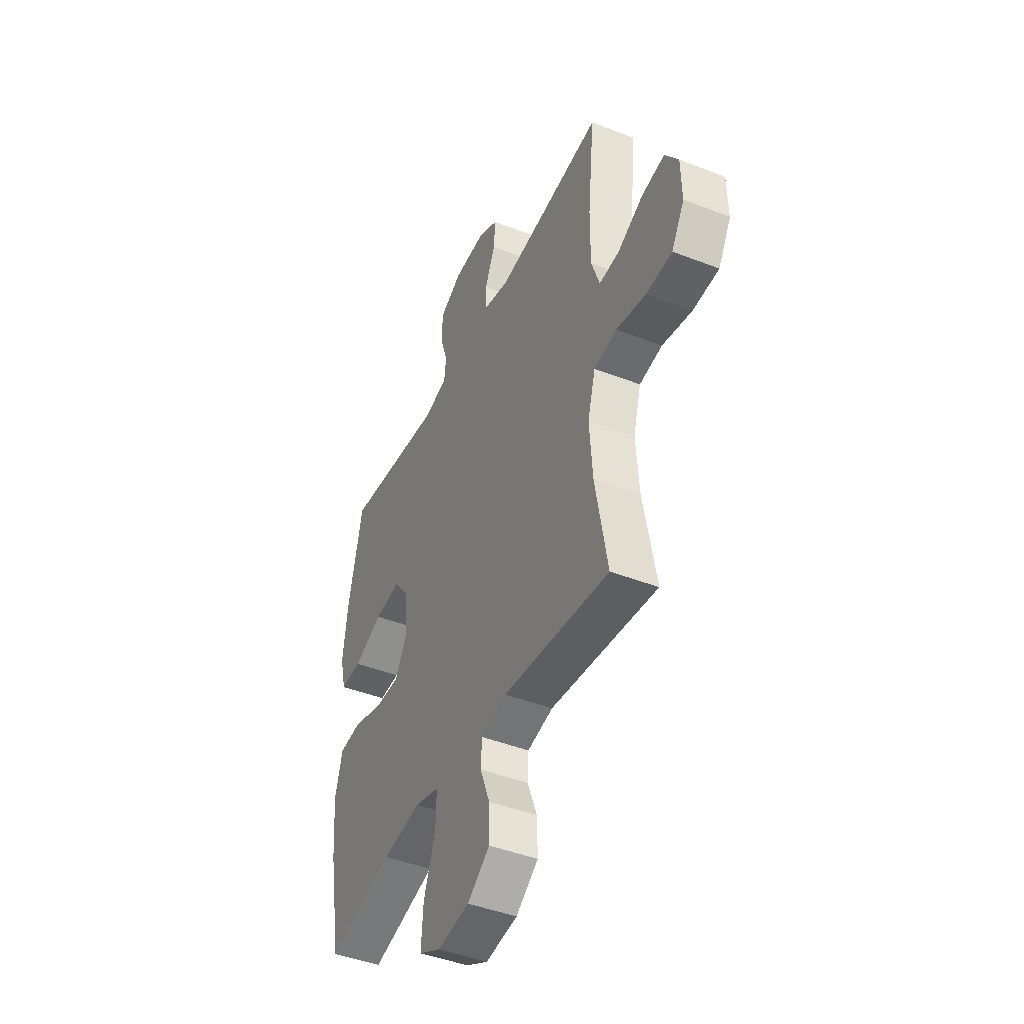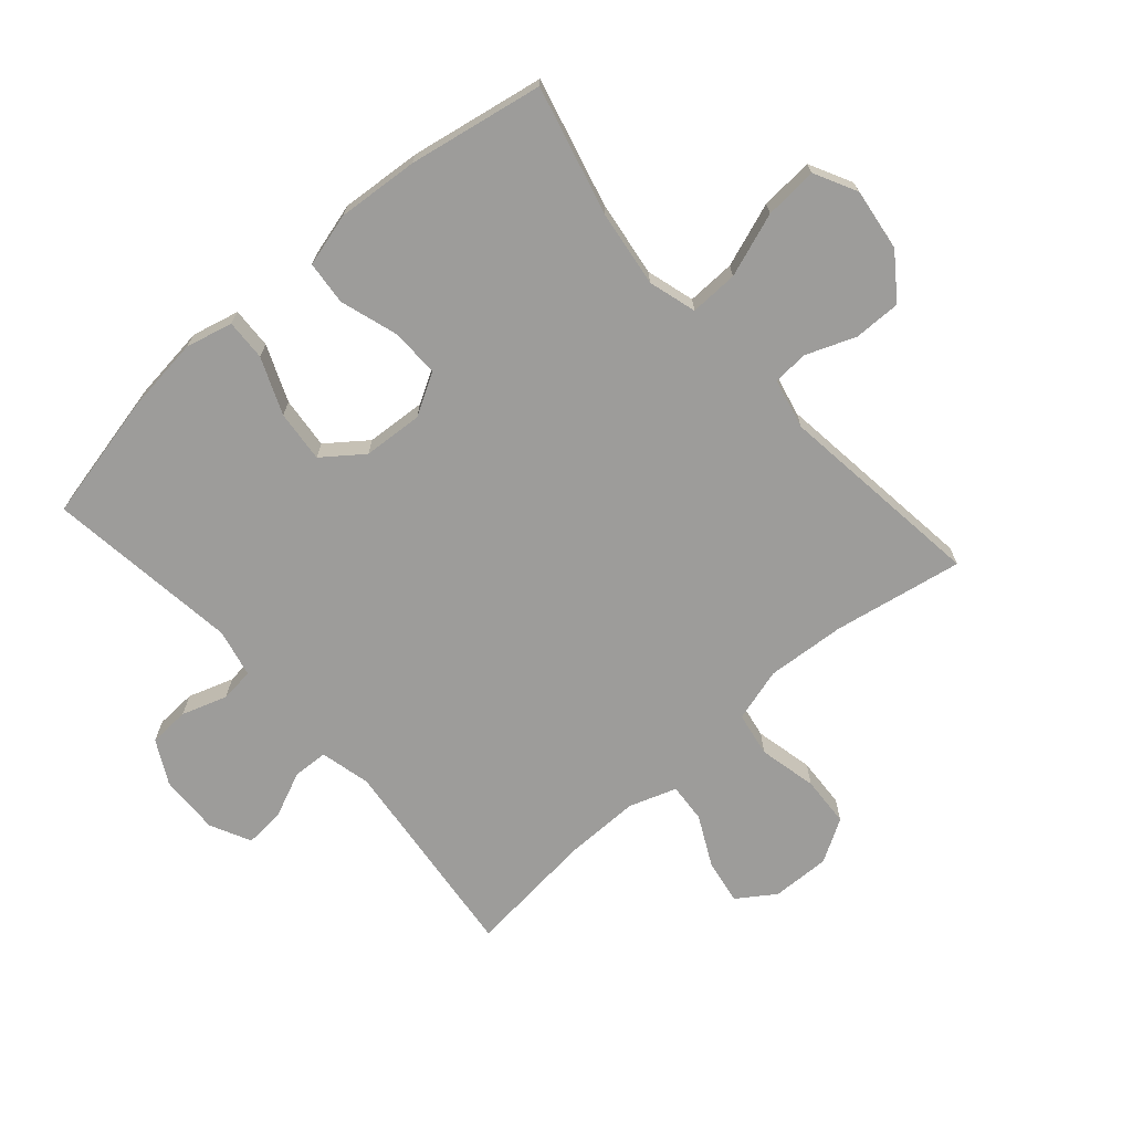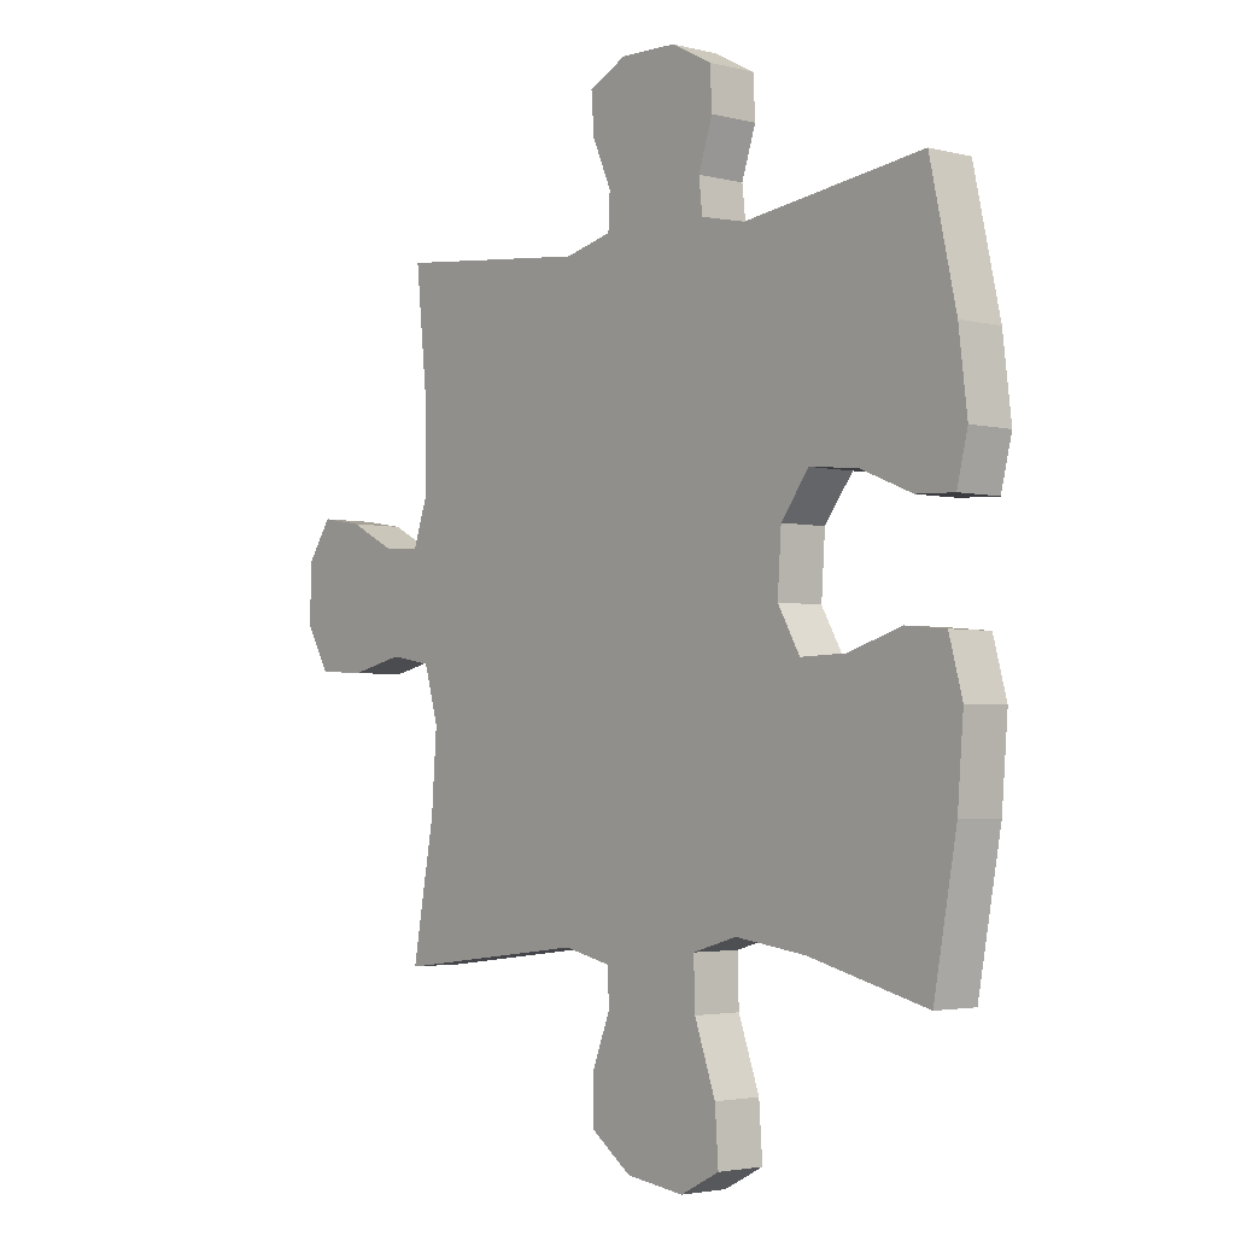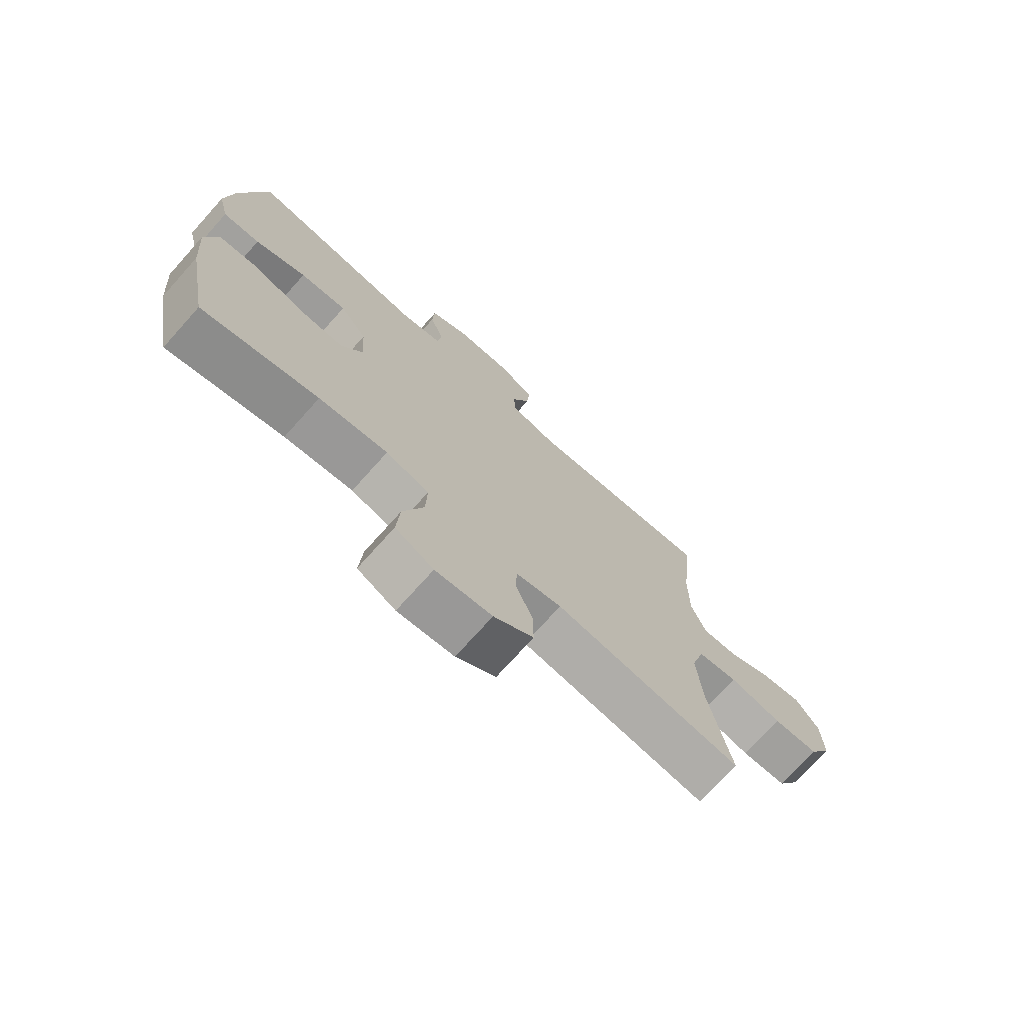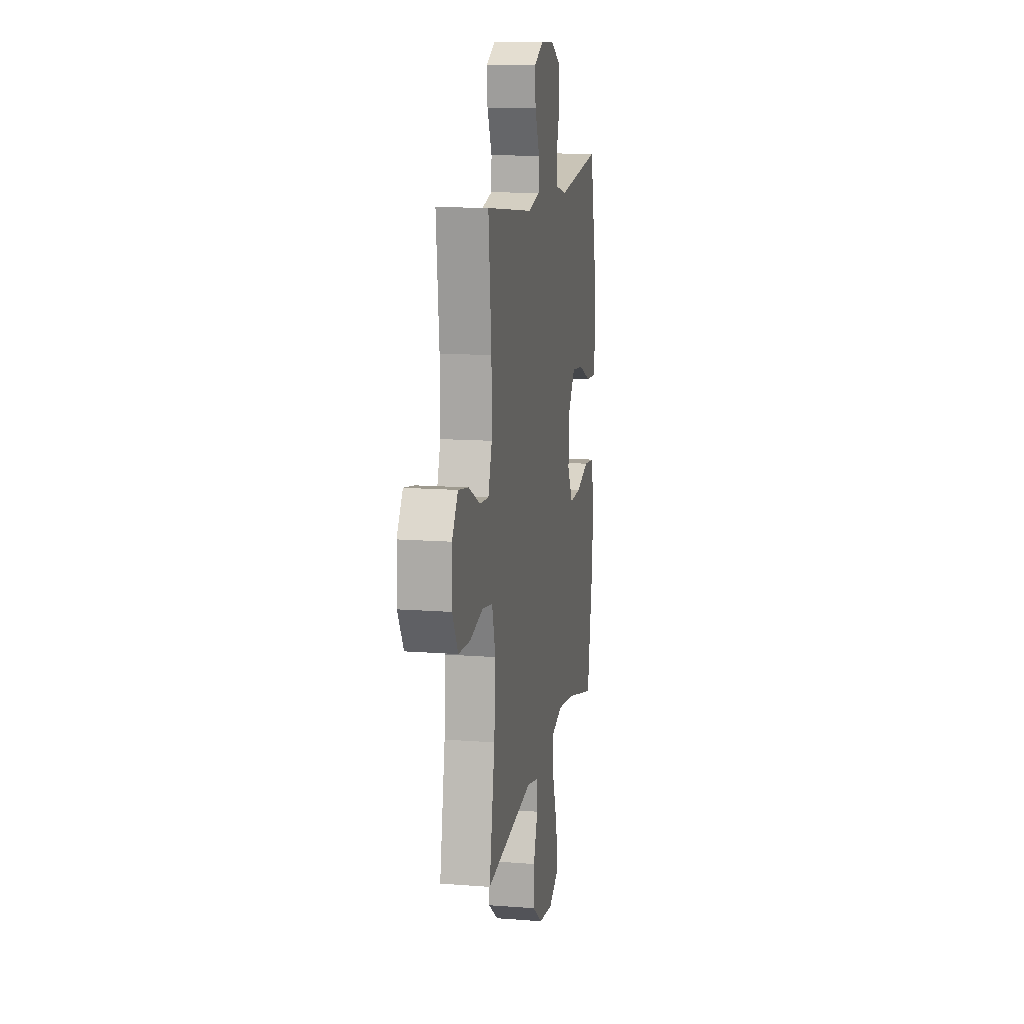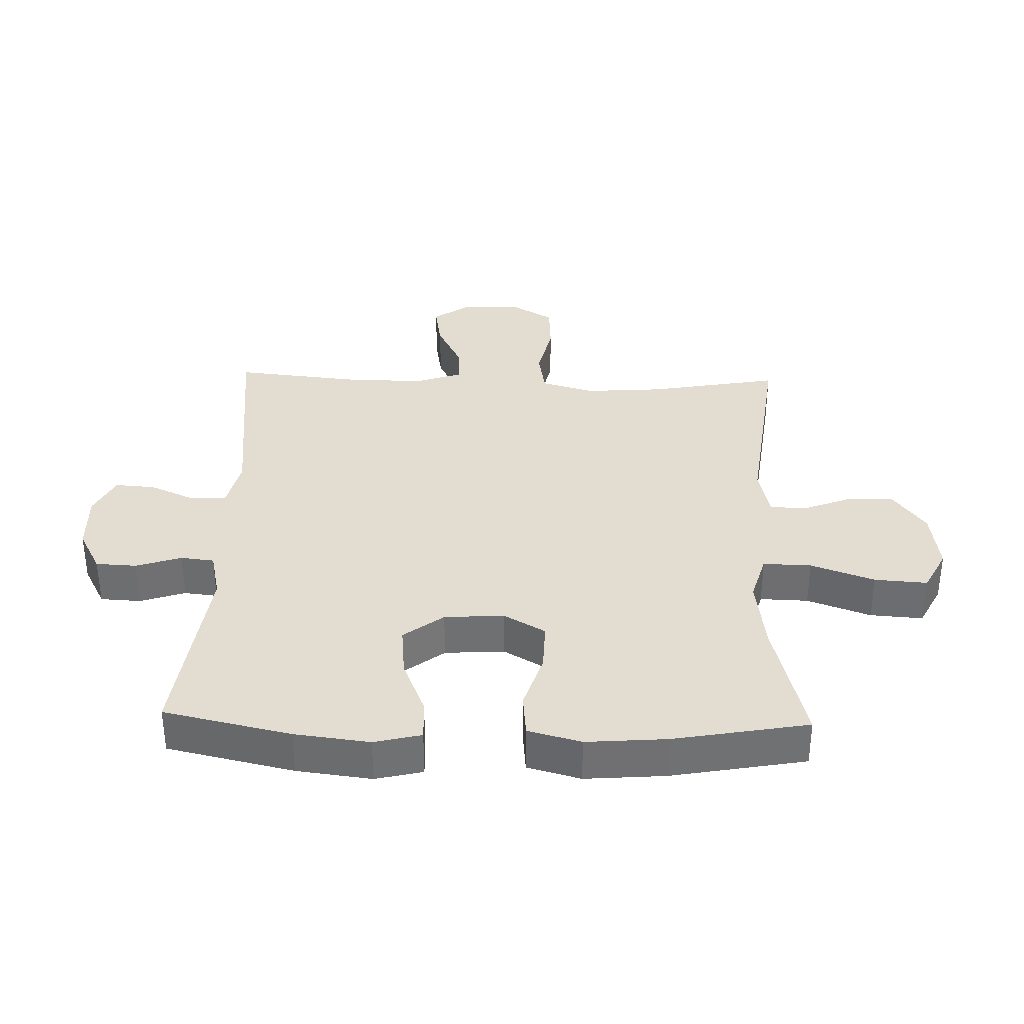
<metadata>
{"format":"obj","ext":"obj","renderer":"f3d","projection":"perspective","resolution":1024,"background":"white","views":[{"elev":-44.2,"azim":-114.6,"up":"+Z"},{"elev":-70.2,"azim":131.3,"up":"+Y"},{"elev":-3.1,"azim":49.7,"up":"+Z"},{"elev":-73.5,"azim":138.1,"up":"+Z"},{"elev":12.8,"azim":-79.9,"up":"+Z"},{"elev":35.2,"azim":91.7,"up":"+Y"}]}
</metadata>
<code>
o path1898_path1898.001
v -0.455 0.0375 0.292
v -0.4542 0.0375 0.1682
v -0.4808 0.0375 0.09127
v -0.5445 0.0375 0.09588
v -0.6261 0.0375 0.1368
v -0.6992 0.0375 0.149
v -0.741 0.0375 0.08796
v -0.7436 0.0375 -0.007313
v -0.7027 0.0375 -0.07715
v -0.6206 0.0375 -0.08169
v -0.5258 0.0375 -0.06051
v -0.4533 0.0375 -0.07304
v -0.4284 0.0375 -0.1601
v -0.4378 0.0375 -0.2883
v -0.4763 0.0375 -0.5001
v -0.1371 0.0375 -0.4576
v -0.05485 0.0375 -0.4762
v -0.05151 0.0375 -0.5341
v -0.08255 0.0375 -0.6141
v -0.08374 0.0375 -0.6913
v -0.01217 0.0375 -0.7433
v 0.0899 0.0375 -0.7571
v 0.1589 0.0375 -0.7217
v 0.1529 0.0375 -0.6352
v 0.116 0.0375 -0.5313
v 0.1137 0.0375 -0.4525
v 0.1918 0.0375 -0.4298
v 0.3159 0.0375 -0.4467
v 0.5256 0.0375 -0.5001
v 0.5657 0.0375 -0.2804
v 0.5763 0.0375 -0.1486
v 0.5528 0.0375 -0.06173
v 0.4817 0.0375 -0.05503
v 0.3883 0.0375 -0.08461
v 0.3078 0.0375 -0.08676
v 0.2689 0.0375 -0.01866
v 0.2753 0.0375 0.07878
v 0.3245 0.0375 0.1437
v 0.4088 0.0375 0.1355
v 0.5006 0.0375 0.09754
v 0.5675 0.0375 0.09458
v 0.5862 0.0375 0.1715
v 0.5714 0.0375 0.2942
v 0.5256 0.0375 0.5016
v 0.21 0.0375 0.4606
v 0.132 0.0375 0.4782
v 0.1259 0.0375 0.5332
v 0.1506 0.0375 0.6069
v 0.1472 0.0375 0.6735
v 0.07646 0.0375 0.711
v -0.02179 0.0375 0.7141
v -0.08799 0.0375 0.6814
v -0.08313 0.0375 0.6163
v -0.05029 0.0375 0.5414
v -0.05309 0.0375 0.4842
v -0.1355 0.0375 0.4645
v -0.4763 0.0375 0.5016
v -0.455 -0.0375 0.292
v -0.4542 -0.0375 0.1682
v -0.4808 -0.0375 0.09127
v -0.5445 -0.0375 0.09588
v -0.6261 -0.0375 0.1368
v -0.6992 -0.0375 0.149
v -0.741 -0.0375 0.08796
v -0.7436 -0.0375 -0.007313
v -0.7027 -0.0375 -0.07715
v -0.6206 -0.0375 -0.08169
v -0.5258 -0.0375 -0.06051
v -0.4533 -0.0375 -0.07304
v -0.4284 -0.0375 -0.1601
v -0.4378 -0.0375 -0.2883
v -0.4763 -0.0375 -0.5001
v -0.1371 -0.0375 -0.4576
v -0.05485 -0.0375 -0.4762
v -0.05151 -0.0375 -0.5341
v -0.08255 -0.0375 -0.6141
v -0.08374 -0.0375 -0.6913
v -0.01217 -0.0375 -0.7433
v 0.0899 -0.0375 -0.7571
v 0.1589 -0.0375 -0.7217
v 0.1529 -0.0375 -0.6352
v 0.116 -0.0375 -0.5313
v 0.1137 -0.0375 -0.4525
v 0.1918 -0.0375 -0.4298
v 0.3159 -0.0375 -0.4467
v 0.5256 -0.0375 -0.5001
v 0.5657 -0.0375 -0.2804
v 0.5763 -0.0375 -0.1486
v 0.5528 -0.0375 -0.06173
v 0.4817 -0.0375 -0.05503
v 0.3883 -0.0375 -0.08461
v 0.3078 -0.0375 -0.08676
v 0.2689 -0.0375 -0.01866
v 0.2753 -0.0375 0.07878
v 0.3245 -0.0375 0.1437
v 0.4088 -0.0375 0.1355
v 0.5006 -0.0375 0.09754
v 0.5675 -0.0375 0.09458
v 0.5862 -0.0375 0.1715
v 0.5714 -0.0375 0.2942
v 0.5256 -0.0375 0.5016
v 0.21 -0.0375 0.4606
v 0.132 -0.0375 0.4782
v 0.1259 -0.0375 0.5332
v 0.1506 -0.0375 0.6069
v 0.1472 -0.0375 0.6735
v 0.07646 -0.0375 0.711
v -0.02179 -0.0375 0.7141
v -0.08799 -0.0375 0.6814
v -0.08313 -0.0375 0.6163
v -0.05029 -0.0375 0.5414
v -0.05309 -0.0375 0.4842
v -0.1355 -0.0375 0.4645
v -0.4763 -0.0375 0.5016
v 0.07646 0.0375 0.711
v -0.02179 0.0375 0.7141
v -0.08799 0.0375 0.6814
v -0.08799 0.0375 0.6814
v 0.1472 0.0375 0.6735
v -0.08313 0.0375 0.6163
v 0.1506 0.0375 0.6069
v -0.05029 0.0375 0.5414
v 0.1259 0.0375 0.5332
v -0.05309 0.0375 0.4842
v -0.05309 0.0375 0.4842
v 0.132 0.0375 0.4782
v 0.132 0.0375 0.4782
v -0.1355 0.0375 0.4645
v 0.21 0.0375 0.4606
v -0.4763 0.0375 0.5016
v -0.4763 0.0375 0.5016
v 0.5256 0.0375 0.5016
v 0.5256 0.0375 0.5016
v 0.5714 0.0375 0.2942
v -0.455 0.0375 0.292
v 0.5862 0.0375 0.1715
v -0.4542 0.0375 0.1682
v 0.5675 0.0375 0.09458
v 0.5675 0.0375 0.09458
v 0.3245 0.0375 0.1437
v 0.4088 0.0375 0.1355
v -0.4808 0.0375 0.09127
v -0.4808 0.0375 0.09127
v -0.6261 0.0375 0.1368
v -0.6992 0.0375 0.149
v -0.6992 0.0375 0.149
v -0.741 0.0375 0.08796
v 0.2753 0.0375 0.07878
v -0.5445 0.0375 0.09588
v 0.5006 0.0375 0.09754
v -0.7436 0.0375 -0.007313
v 0.2689 0.0375 -0.01866
v -0.7027 0.0375 -0.07715
v 0.3078 0.0375 -0.08676
v 0.3078 0.0375 -0.08676
v 0.5528 0.0375 -0.06173
v 0.5528 0.0375 -0.06173
v 0.4817 0.0375 -0.05503
v 0.3883 0.0375 -0.08461
v -0.5258 0.0375 -0.06051
v -0.4533 0.0375 -0.07304
v -0.4533 0.0375 -0.07304
v -0.6206 0.0375 -0.08169
v 0.5763 0.0375 -0.1486
v -0.4284 0.0375 -0.1601
v 0.5657 0.0375 -0.2804
v -0.4378 0.0375 -0.2883
v 0.5256 0.0375 -0.5001
v 0.5256 0.0375 -0.5001
v 0.1918 0.0375 -0.4298
v 0.3159 0.0375 -0.4467
v 0.1137 0.0375 -0.4525
v 0.1137 0.0375 -0.4525
v 0.116 0.0375 -0.5313
v -0.1371 0.0375 -0.4576
v -0.05485 0.0375 -0.4762
v -0.05485 0.0375 -0.4762
v -0.4763 0.0375 -0.5001
v -0.4763 0.0375 -0.5001
v -0.05151 0.0375 -0.5341
v 0.1529 0.0375 -0.6352
v -0.08255 0.0375 -0.6141
v -0.08374 0.0375 -0.6913
v 0.1589 0.0375 -0.7217
v 0.1589 0.0375 -0.7217
v -0.01217 0.0375 -0.7433
v 0.0899 0.0375 -0.7571
v 0.07646 -0.0375 0.711
v -0.02179 -0.0375 0.7141
v -0.08799 -0.0375 0.6814
v -0.08799 -0.0375 0.6814
v 0.1472 -0.0375 0.6735
v -0.08313 -0.0375 0.6163
v 0.1506 -0.0375 0.6069
v -0.05029 -0.0375 0.5414
v 0.1259 -0.0375 0.5332
v -0.05309 -0.0375 0.4842
v -0.05309 -0.0375 0.4842
v 0.132 -0.0375 0.4782
v 0.132 -0.0375 0.4782
v -0.1355 -0.0375 0.4645
v 0.21 -0.0375 0.4606
v -0.4763 -0.0375 0.5016
v -0.4763 -0.0375 0.5016
v 0.5256 -0.0375 0.5016
v 0.5256 -0.0375 0.5016
v 0.5714 -0.0375 0.2942
v -0.455 -0.0375 0.292
v 0.5862 -0.0375 0.1715
v -0.4542 -0.0375 0.1682
v 0.5675 -0.0375 0.09458
v 0.5675 -0.0375 0.09458
v 0.3245 -0.0375 0.1437
v 0.4088 -0.0375 0.1355
v -0.4808 -0.0375 0.09127
v -0.4808 -0.0375 0.09127
v -0.6261 -0.0375 0.1368
v -0.6992 -0.0375 0.149
v -0.6992 -0.0375 0.149
v -0.741 -0.0375 0.08796
v 0.2753 -0.0375 0.07878
v -0.5445 -0.0375 0.09588
v 0.5006 -0.0375 0.09754
v -0.7436 -0.0375 -0.007313
v 0.2689 -0.0375 -0.01866
v -0.7027 -0.0375 -0.07715
v 0.3078 -0.0375 -0.08676
v 0.3078 -0.0375 -0.08676
v 0.5528 -0.0375 -0.06173
v 0.5528 -0.0375 -0.06173
v 0.4817 -0.0375 -0.05503
v 0.3883 -0.0375 -0.08461
v -0.5258 -0.0375 -0.06051
v -0.4533 -0.0375 -0.07304
v -0.4533 -0.0375 -0.07304
v -0.6206 -0.0375 -0.08169
v 0.5763 -0.0375 -0.1486
v -0.4284 -0.0375 -0.1601
v 0.5657 -0.0375 -0.2804
v -0.4378 -0.0375 -0.2883
v 0.5256 -0.0375 -0.5001
v 0.5256 -0.0375 -0.5001
v 0.1918 -0.0375 -0.4298
v 0.3159 -0.0375 -0.4467
v 0.1137 -0.0375 -0.4525
v 0.1137 -0.0375 -0.4525
v 0.116 -0.0375 -0.5313
v -0.1371 -0.0375 -0.4576
v -0.05485 -0.0375 -0.4762
v -0.05485 -0.0375 -0.4762
v -0.4763 -0.0375 -0.5001
v -0.4763 -0.0375 -0.5001
v -0.05151 -0.0375 -0.5341
v 0.1529 -0.0375 -0.6352
v -0.08255 -0.0375 -0.6141
v -0.08374 -0.0375 -0.6913
v 0.1589 -0.0375 -0.7217
v 0.1589 -0.0375 -0.7217
v -0.01217 -0.0375 -0.7433
v 0.0899 -0.0375 -0.7571
f 239 244 241
f 202 213 207
f 214 207 213
f 248 240 251
f 205 202 207
f 254 259 260
f 224 217 220
f 224 236 217
f 197 221 199
f 188 195 194
f 201 221 197
f 229 231 237
f 243 227 245
f 193 189 190
f 208 201 203
f 225 234 238
f 244 227 243
f 211 209 223
f 209 207 214
f 225 245 227
f 194 195 196
f 220 217 218
f 196 197 199
f 210 215 234
f 259 255 256
f 232 227 244
f 245 249 247
f 189 195 188
f 225 248 249
f 210 221 201
f 225 249 245
f 232 237 231
f 221 210 225
f 223 209 214
f 215 222 233
f 192 188 194
f 195 189 193
f 222 217 236
f 195 197 196
f 233 222 236
f 234 215 233
f 247 255 254
f 225 238 248
f 236 224 226
f 259 254 255
f 247 249 253
f 248 238 240
f 237 232 239
f 247 253 255
f 208 210 201
f 213 199 221
f 199 213 202
f 254 260 257
f 210 234 225
f 239 232 244
f 50 51 108 107
f 51 118 191 108
f 49 50 107 106
f 52 53 110 109
f 48 49 106 105
f 53 54 111 110
f 47 48 105 104
f 54 125 198 111
f 127 47 104 200
f 55 56 113 112
f 45 46 103 102
f 56 131 204 113
f 133 45 102 206
f 43 44 101 100
f 57 1 58 114
f 42 43 100 99
f 1 2 59 58
f 139 42 99 212
f 38 39 96 95
f 2 143 216 59
f 5 146 219 62
f 6 7 64 63
f 37 38 95 94
f 4 5 62 61
f 40 41 98 97
f 39 40 97 96
f 3 4 61 60
f 7 8 65 64
f 36 37 94 93
f 8 9 66 65
f 155 36 93 228
f 157 33 90 230
f 33 34 91 90
f 11 162 235 68
f 10 11 68 67
f 9 10 67 66
f 31 32 89 88
f 12 13 70 69
f 34 35 92 91
f 30 31 88 87
f 13 14 71 70
f 169 30 87 242
f 27 28 85 84
f 173 27 84 246
f 25 26 83 82
f 16 177 250 73
f 179 16 73 252
f 14 15 72 71
f 17 18 75 74
f 28 29 86 85
f 24 25 82 81
f 18 19 76 75
f 19 20 77 76
f 185 24 81 258
f 20 21 78 77
f 22 23 80 79
f 21 22 79 78
f 166 168 171
f 129 134 140
f 141 140 134
f 175 178 167
f 132 134 129
f 181 187 186
f 151 147 144
f 151 144 163
f 124 126 148
f 115 121 122
f 128 124 148
f 156 164 158
f 170 172 154
f 120 117 116
f 135 130 128
f 152 165 161
f 171 170 154
f 138 150 136
f 136 141 134
f 152 154 172
f 121 123 122
f 147 145 144
f 123 126 124
f 137 161 142
f 186 183 182
f 159 171 154
f 172 174 176
f 116 115 122
f 152 176 175
f 137 128 148
f 152 172 176
f 159 158 164
f 148 152 137
f 150 141 136
f 142 160 149
f 119 121 115
f 122 120 116
f 149 163 144
f 122 123 124
f 160 163 149
f 161 160 142
f 174 181 182
f 152 175 165
f 163 153 151
f 186 182 181
f 174 180 176
f 175 167 165
f 164 166 159
f 174 182 180
f 135 128 137
f 140 148 126
f 126 129 140
f 181 184 187
f 137 152 161
f 166 171 159

</code>
